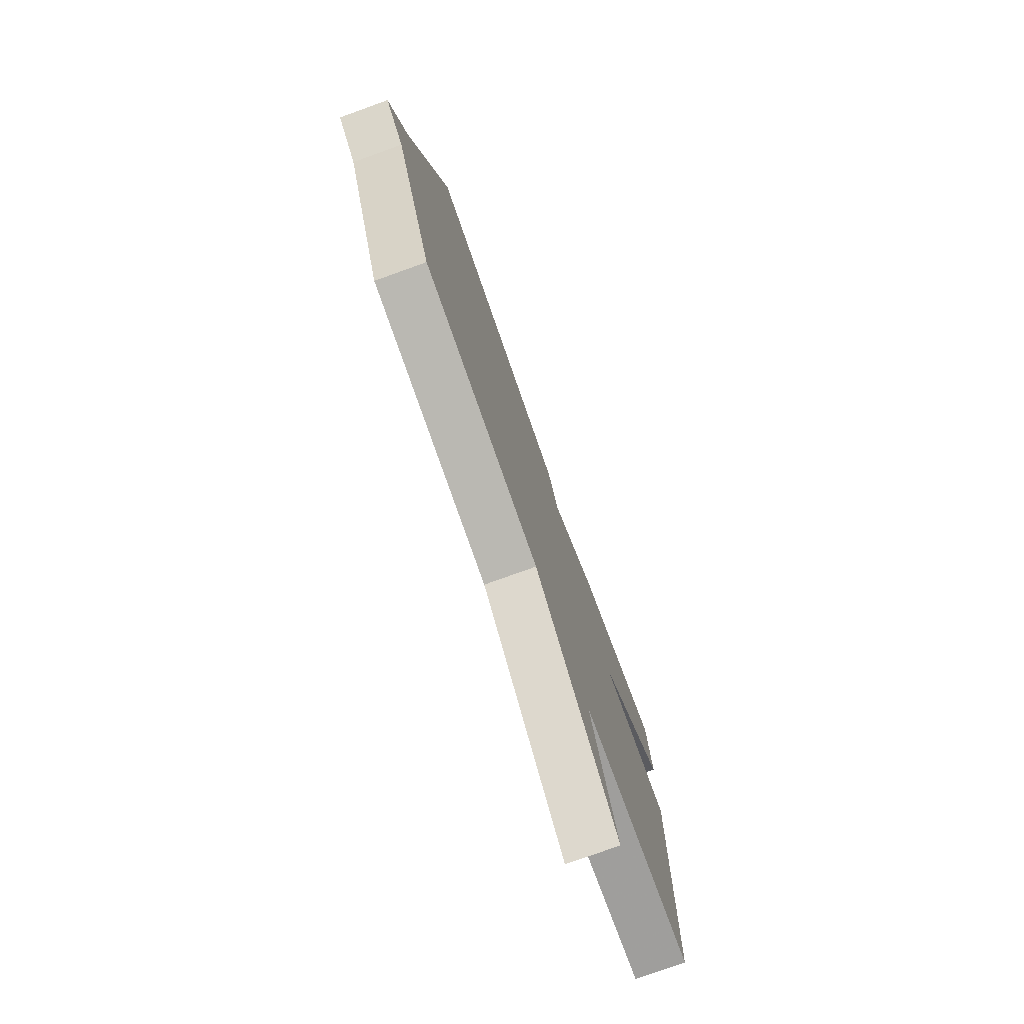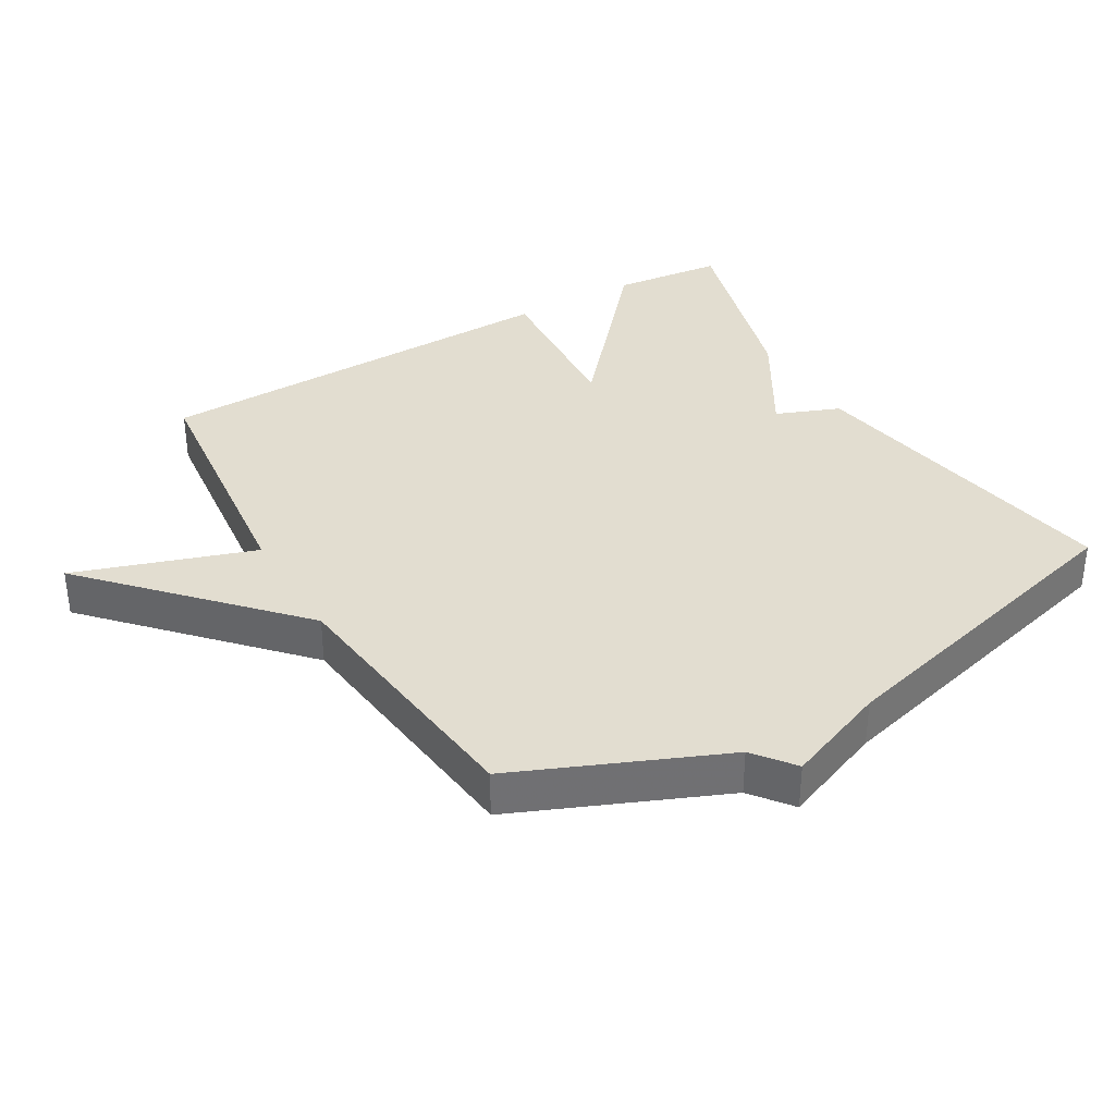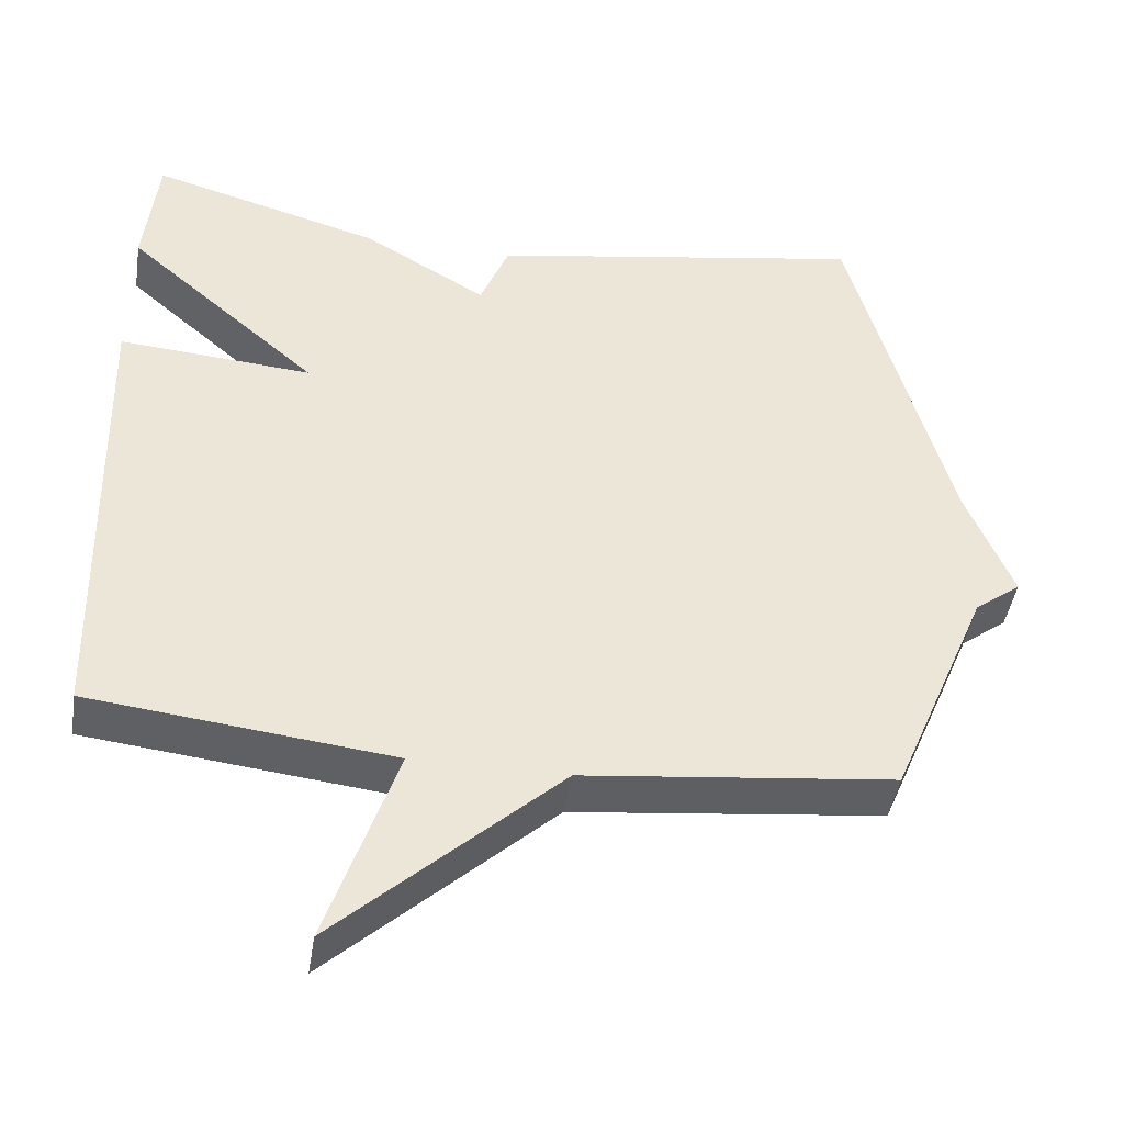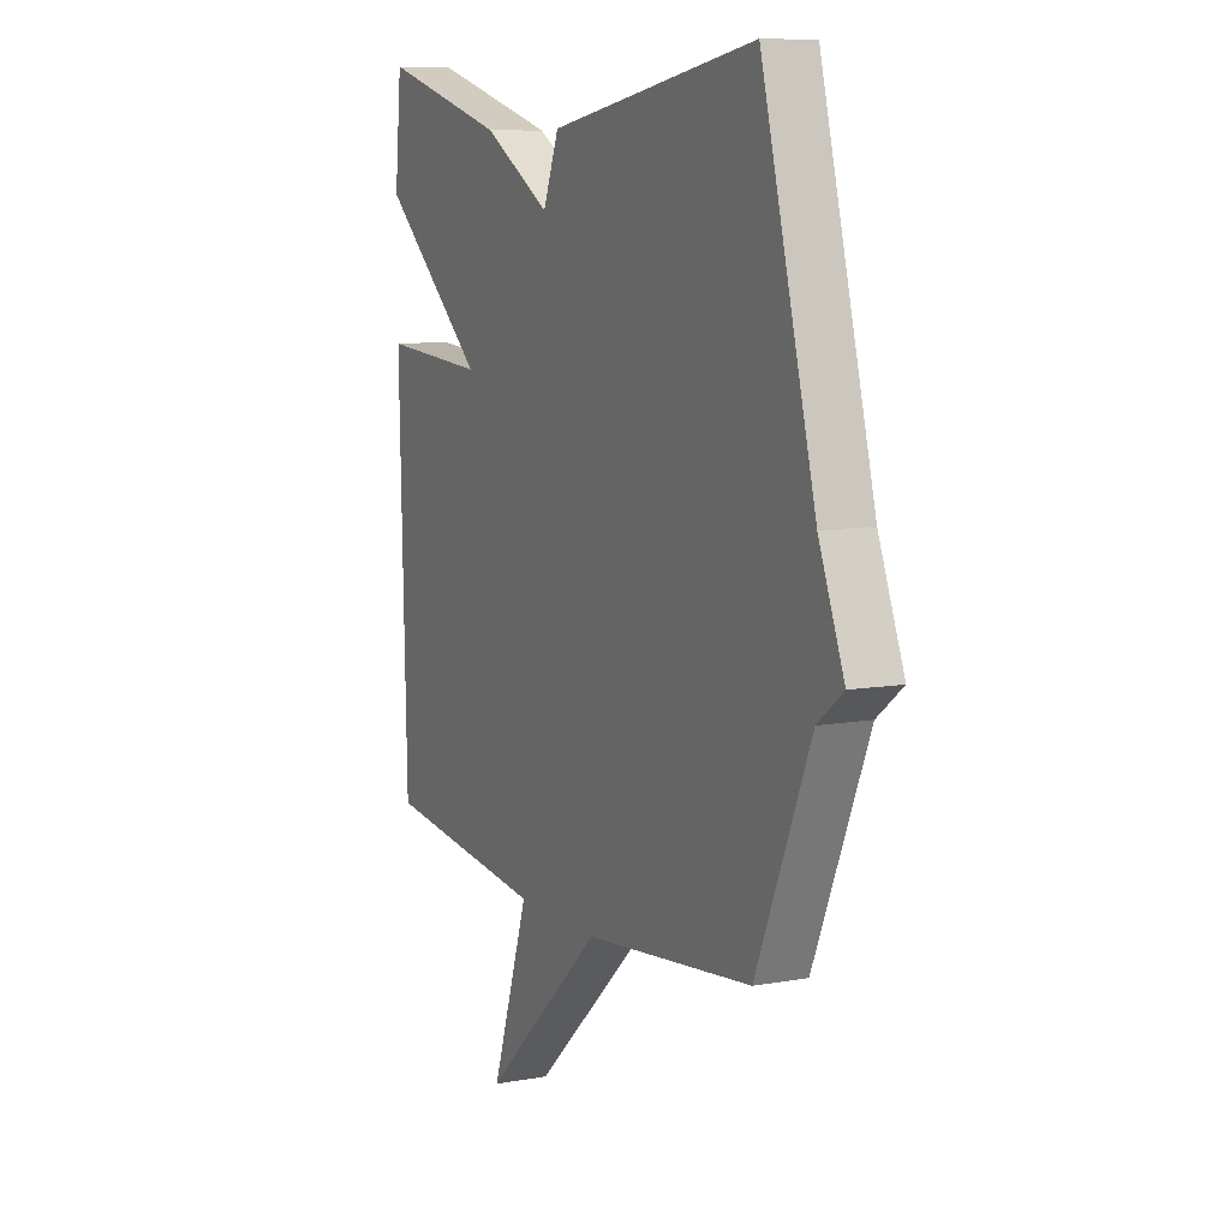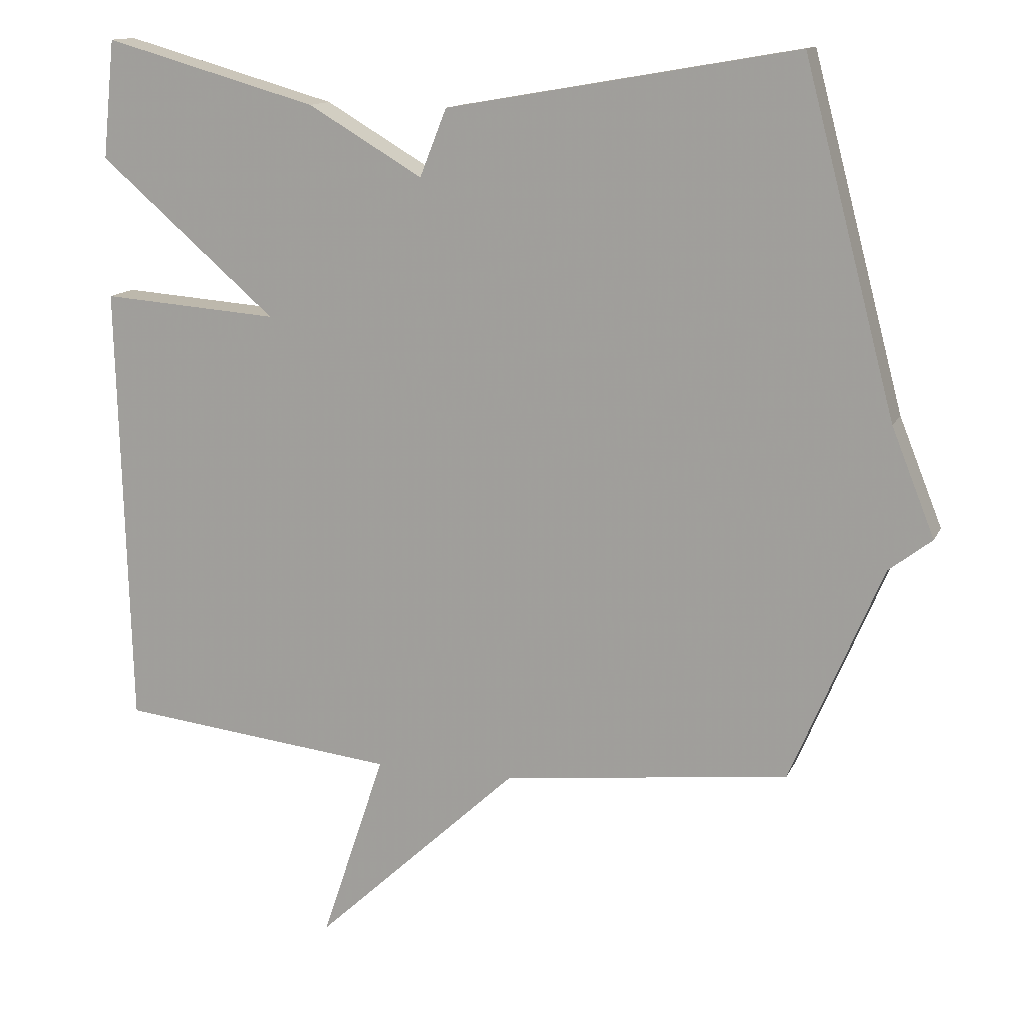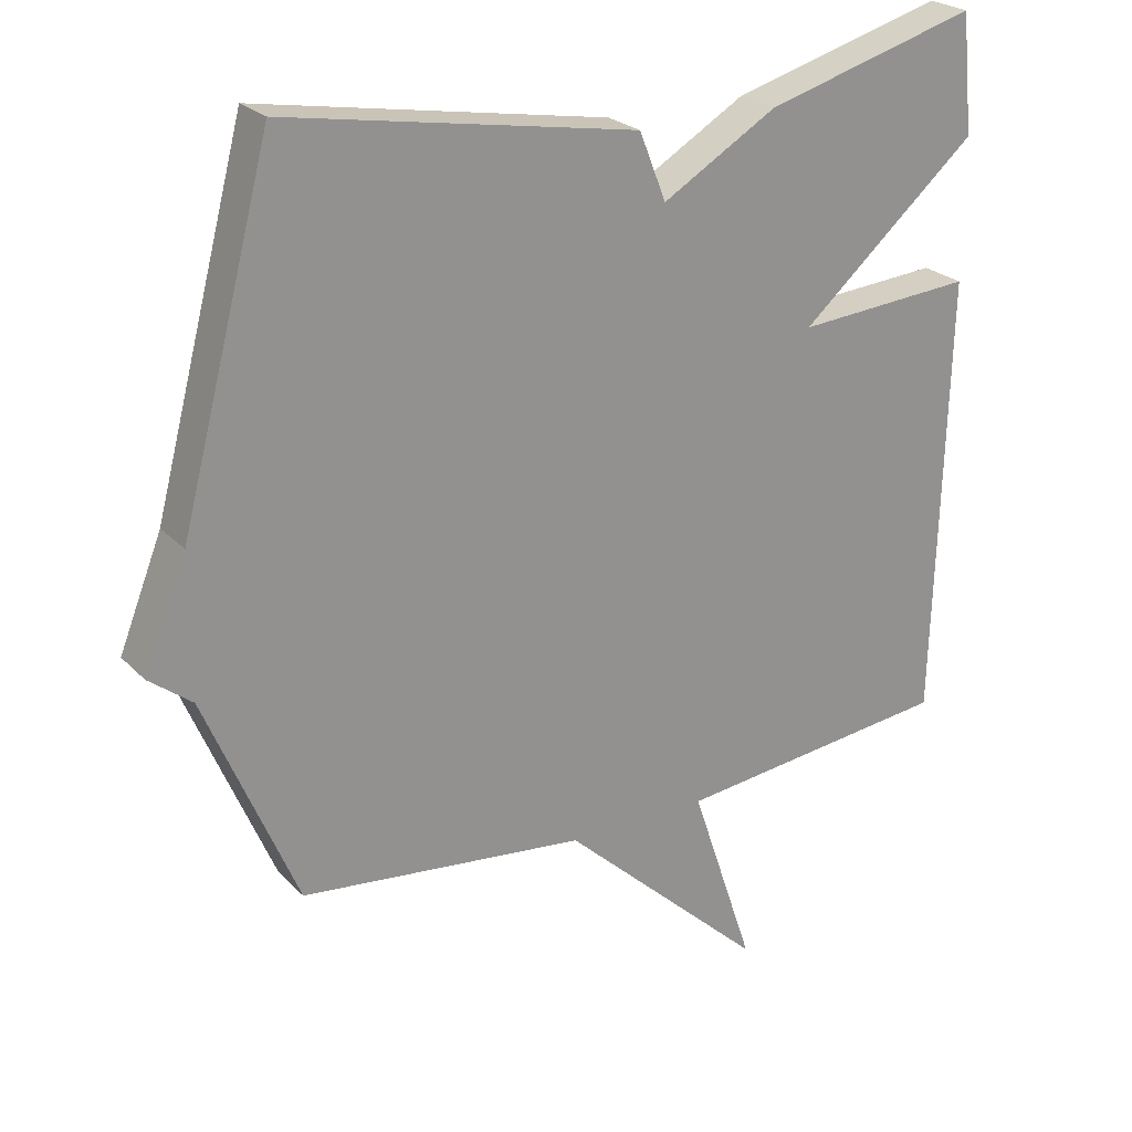
<metadata>
{"format":"obj","ext":"obj","renderer":"f3d","projection":"perspective","resolution":1024,"background":"white","views":[{"elev":-77.0,"azim":-70.2,"up":"+Z"},{"elev":35.4,"azim":-120.4,"up":"+Y"},{"elev":-44.4,"azim":171.1,"up":"+Z"},{"elev":8.9,"azim":-115.7,"up":"+Z"},{"elev":13.2,"azim":-162.4,"up":"+Z"},{"elev":24.2,"azim":-32.2,"up":"+Z"}]}
</metadata>
<code>
v -0.5 0.07 -0.5
v -0.63 0.07 -0.192
v -0.691 0.07 -0.145
v -0.63 0.07 0.008
v -0.5 0.07 0.5
v -0.003 0.07 0.414
v 0.035 0.07 0.318
v 0.197 0.07 0.414
v 0.5 0.07 0.5
v 0.517 0.07 0.332
v 0.265 0.07 0.113
v 0.517 0.07 0.132
v 0.5 0.07 -0.5
v 0.106 0.07 -0.545
v 0.196 0.07 -0.814
v -0.094 0.07 -0.545
v -0.5 0 -0.5
v -0.63 0 -0.192
v -0.691 0 -0.145
v -0.63 0 0.008
v -0.5 0 0.5
v -0.003 0 0.414
v 0.035 0 0.318
v 0.197 0 0.414
v 0.5 0 0.5
v 0.517 0 0.332
v 0.265 0 0.113
v 0.517 0 0.132
v 0.5 0 -0.5
v 0.106 0 -0.545
v 0.196 0 -0.814
v -0.094 0 -0.545
f 14 15 16
f 16 1 2
f 14 16 2
f 13 14 2
f 12 13 2
f 11 12 2
f 11 2 3
f 10 11 3
f 9 10 3
f 8 9 3
f 7 8 3
f 4 5 6 7
f 3 4 7
f 32 31 30
f 18 17 32
f 18 32 30
f 18 30 29
f 18 29 28
f 18 28 27
f 19 18 27
f 19 27 26
f 19 26 25
f 19 25 24
f 19 24 23
f 23 22 21 20
f 23 20 19
f 1 17 18 2
f 2 18 19 3
f 3 19 20 4
f 4 20 21 5
f 5 21 22 6
f 6 22 23 7
f 7 23 24 8
f 8 24 25 9
f 9 25 26 10
f 10 26 27 11
f 11 27 28 12
f 12 28 29 13
f 13 29 30 14
f 14 30 31 15
f 15 31 32 16
f 16 32 17 1

</code>
